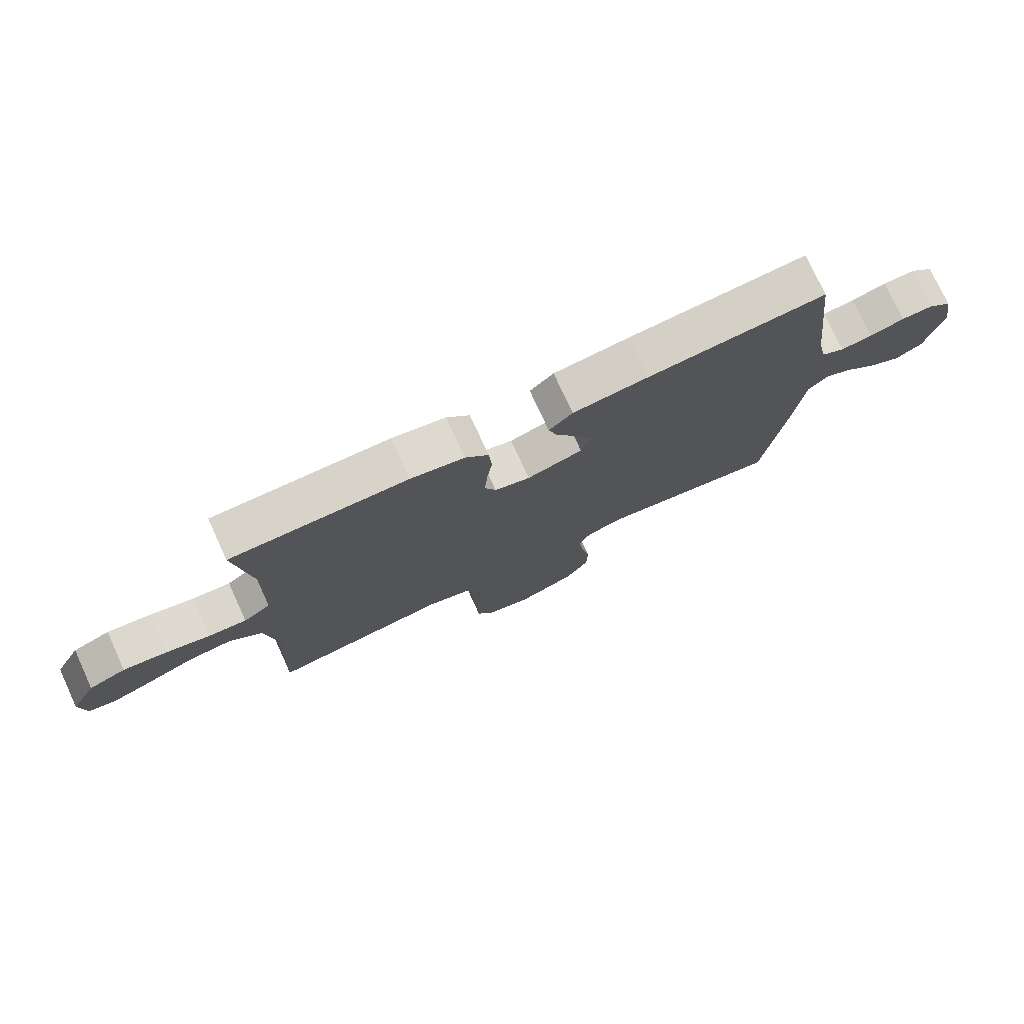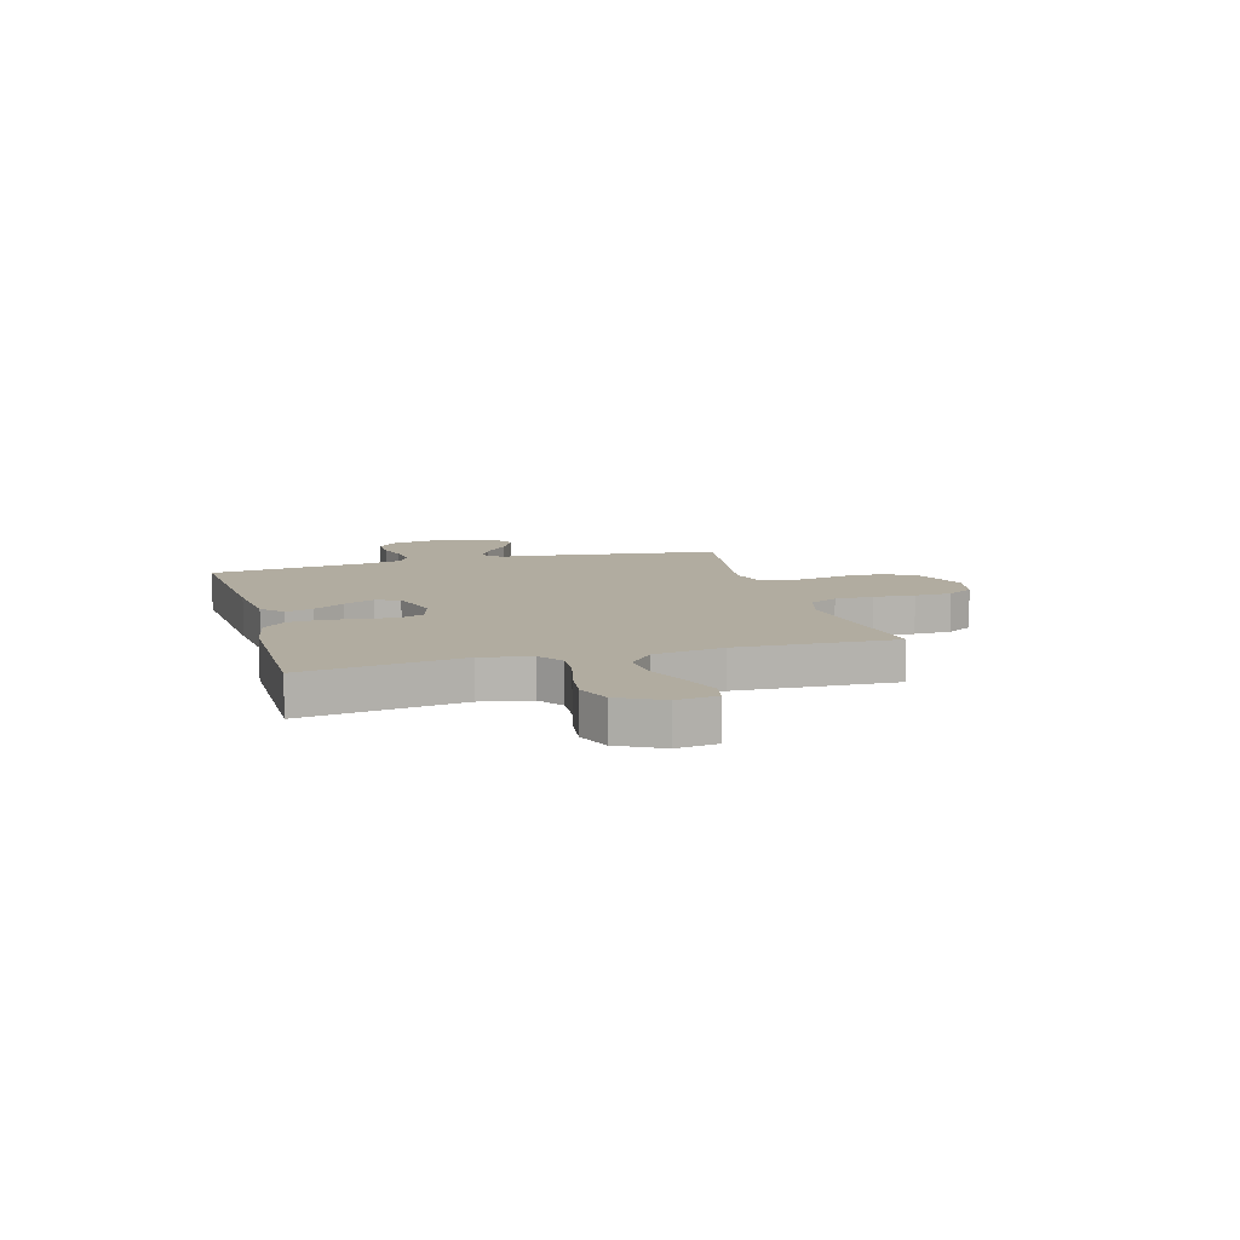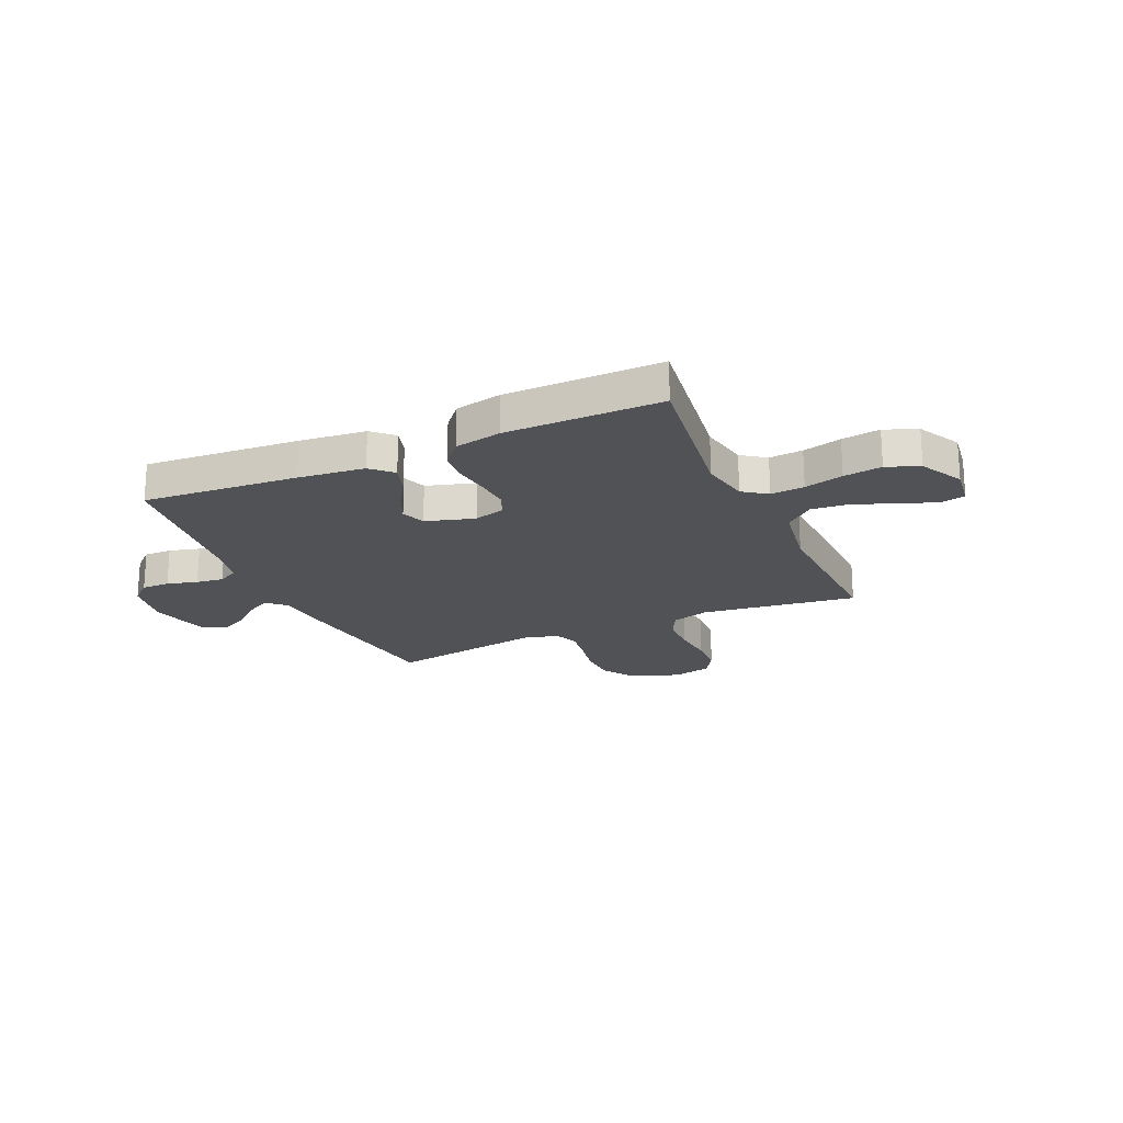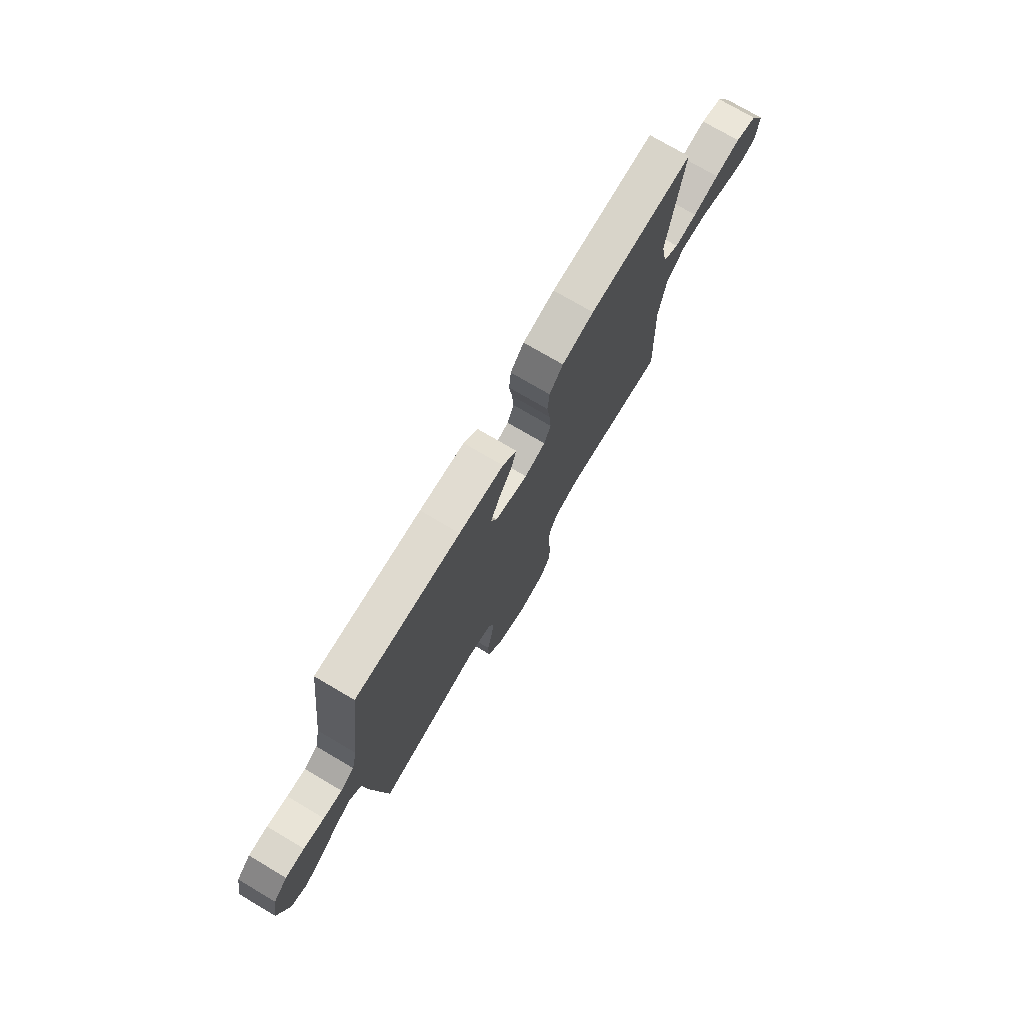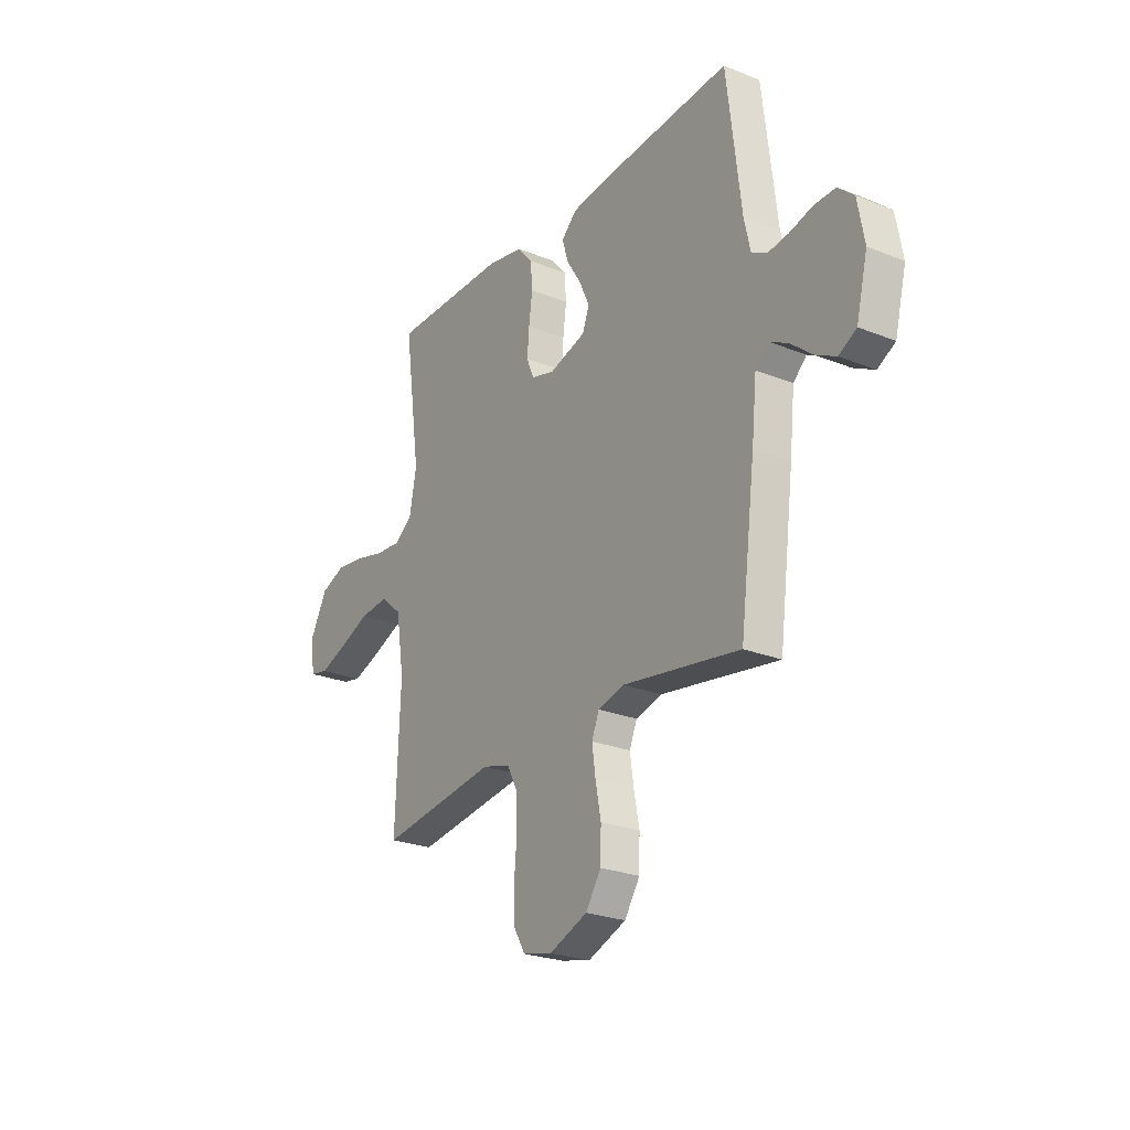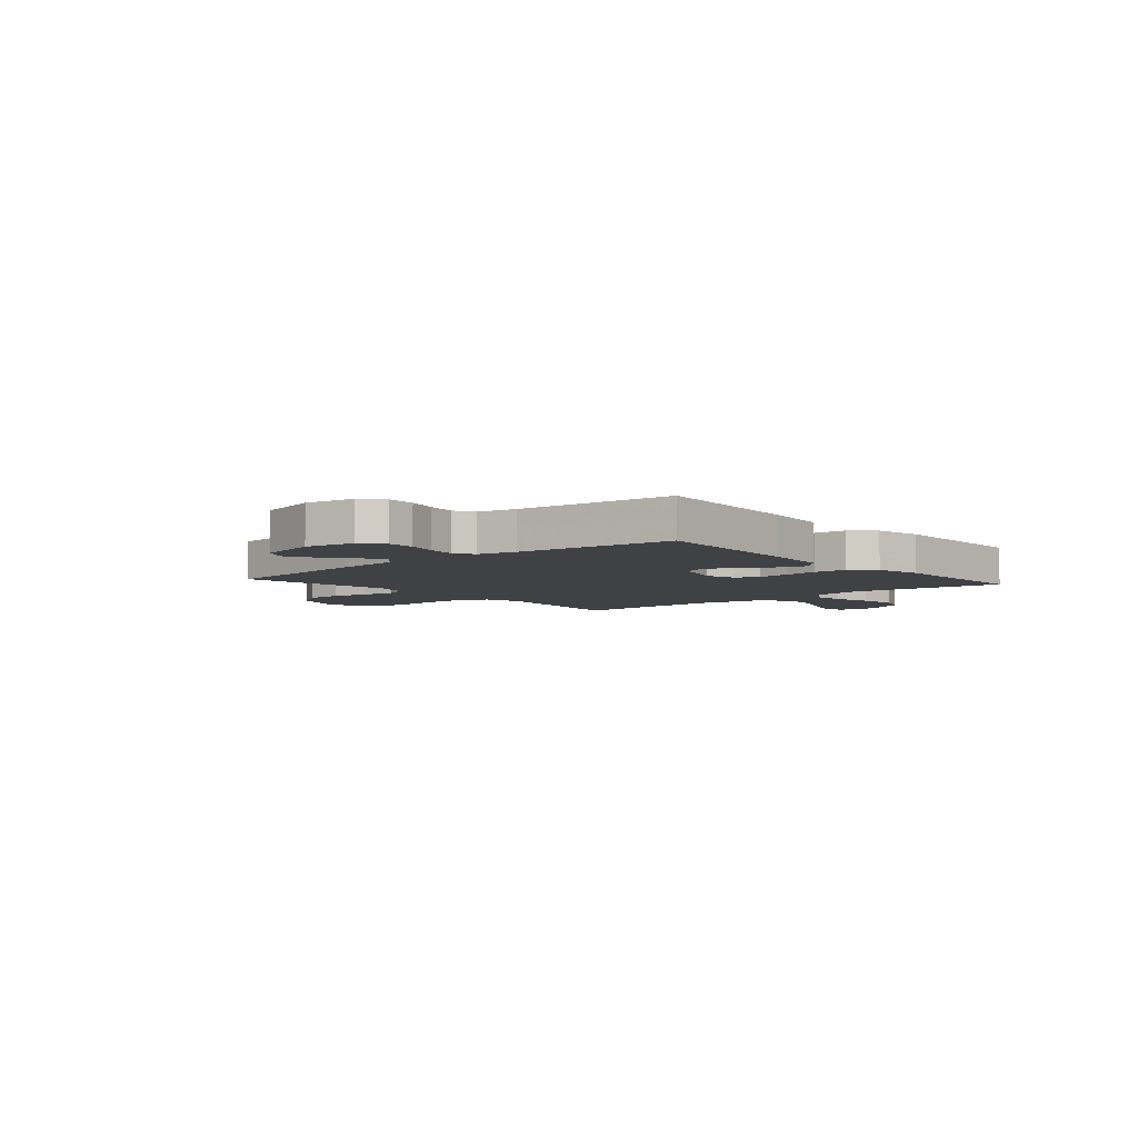
<metadata>
{"format":"obj","ext":"obj","renderer":"f3d","projection":"perspective","resolution":1024,"background":"white","views":[{"elev":76.3,"azim":155.3,"up":"+Z"},{"elev":10.1,"azim":74.1,"up":"+Y"},{"elev":-21.1,"azim":24.2,"up":"+Y"},{"elev":75.1,"azim":-59.5,"up":"+Z"},{"elev":-24.9,"azim":-123.0,"up":"+Z"},{"elev":-5.5,"azim":-49.4,"up":"+Y"}]}
</metadata>
<code>
v -0.5 0.07 0.5
v -0.2 0.07 0.477
v -0.072 0.07 0.463
v -0.032 0.07 0.425
v -0.048 0.07 0.373
v -0.085 0.07 0.314
v -0.111 0.07 0.257
v -0.094 0.07 0.211
v 0 0.07 0.183
v 0.06 0.07 0.2
v 0.079 0.07 0.245
v 0.074 0.07 0.307
v 0.065 0.07 0.374
v 0.07 0.07 0.436
v 0.109 0.07 0.481
v 0.2 0.07 0.499
v 0.5 0.07 0.5
v 0.458 0.07 0.2
v 0.476 0.07 0.106
v 0.522 0.07 0.073
v 0.587 0.07 0.078
v 0.662 0.07 0.097
v 0.736 0.07 0.107
v 0.799 0.07 0.082
v 0.843 0.07 0
v 0.833 0.07 -0.077
v 0.786 0.07 -0.087
v 0.716 0.07 -0.062
v 0.637 0.07 -0.03
v 0.563 0.07 -0.023
v 0.509 0.07 -0.069
v 0.488 0.07 -0.2
v 0.5 0.07 -0.5
v 0.2 0.07 -0.459
v 0.128 0.07 -0.479
v 0.101 0.07 -0.532
v 0.1 0.07 -0.605
v 0.107 0.07 -0.683
v 0.105 0.07 -0.753
v 0.075 0.07 -0.803
v 0 0.07 -0.82
v -0.097 0.07 -0.782
v -0.136 0.07 -0.723
v -0.138 0.07 -0.652
v -0.124 0.07 -0.58
v -0.115 0.07 -0.516
v -0.134 0.07 -0.47
v -0.2 0.07 -0.452
v -0.5 0.07 -0.5
v -0.539 0.07 -0.2
v -0.552 0.07 -0.075
v -0.586 0.07 -0.043
v -0.633 0.07 -0.068
v -0.687 0.07 -0.113
v -0.74 0.07 -0.141
v -0.785 0.07 -0.116
v -0.814 0.07 0
v -0.797 0.07 0.094
v -0.757 0.07 0.13
v -0.703 0.07 0.129
v -0.644 0.07 0.113
v -0.591 0.07 0.106
v -0.552 0.07 0.127
v -0.536 0.07 0.2
v -0.5 0 0.5
v -0.2 0 0.477
v -0.072 0 0.463
v -0.032 0 0.425
v -0.048 0 0.373
v -0.085 0 0.314
v -0.111 0 0.257
v -0.094 0 0.211
v 0 0 0.183
v 0.06 0 0.2
v 0.079 0 0.245
v 0.074 0 0.307
v 0.065 0 0.374
v 0.07 0 0.436
v 0.109 0 0.481
v 0.2 0 0.499
v 0.5 0 0.5
v 0.458 0 0.2
v 0.476 0 0.106
v 0.522 0 0.073
v 0.587 0 0.078
v 0.662 0 0.097
v 0.736 0 0.107
v 0.799 0 0.082
v 0.843 0 0
v 0.833 0 -0.077
v 0.786 0 -0.087
v 0.716 0 -0.062
v 0.637 0 -0.03
v 0.563 0 -0.023
v 0.509 0 -0.069
v 0.488 0 -0.2
v 0.5 0 -0.5
v 0.2 0 -0.459
v 0.128 0 -0.479
v 0.101 0 -0.532
v 0.1 0 -0.605
v 0.107 0 -0.683
v 0.105 0 -0.753
v 0.075 0 -0.803
v 0 0 -0.82
v -0.097 0 -0.782
v -0.136 0 -0.723
v -0.138 0 -0.652
v -0.124 0 -0.58
v -0.115 0 -0.516
v -0.134 0 -0.47
v -0.2 0 -0.452
v -0.5 0 -0.5
v -0.539 0 -0.2
v -0.552 0 -0.075
v -0.586 0 -0.043
v -0.633 0 -0.068
v -0.687 0 -0.113
v -0.74 0 -0.141
v -0.785 0 -0.116
v -0.814 0 0
v -0.797 0 0.094
v -0.757 0 0.13
v -0.703 0 0.129
v -0.644 0 0.113
v -0.591 0 0.106
v -0.552 0 0.127
v -0.536 0 0.2
f 58 59 60 61
f 58 61 62
f 57 58 62
f 56 57 62
f 53 54 55 56
f 52 53 56 62
f 51 52 62 63
f 48 49 50 51
f 47 48 51 63
f 42 43 44 45
f 42 45 46
f 41 42 46
f 40 41 46
f 37 38 39 40
f 36 37 40 46
f 35 36 46 47
f 32 33 34
f 31 32 34 35
f 26 27 28 29
f 24 25 26 29
f 24 29 30
f 21 22 23 24
f 20 21 24 30
f 19 20 30 31
f 15 16 17 18
f 12 13 14 15
f 11 12 15 18
f 10 11 18 19
f 3 4 5 6
f 3 6 7
f 64 1 2 3
f 64 3 7
f 63 64 7 8
f 47 63 8 9
f 19 31 35 47
f 9 10 19 47
f 125 124 123 122
f 126 125 122
f 126 122 121
f 126 121 120
f 120 119 118 117
f 126 120 117 116
f 127 126 116 115
f 115 114 113 112
f 127 115 112 111
f 109 108 107 106
f 110 109 106
f 110 106 105
f 110 105 104
f 104 103 102 101
f 110 104 101 100
f 111 110 100 99
f 98 97 96
f 99 98 96 95
f 93 92 91 90
f 93 90 89 88
f 94 93 88
f 88 87 86 85
f 94 88 85 84
f 95 94 84 83
f 82 81 80 79
f 79 78 77 76
f 82 79 76 75
f 83 82 75 74
f 70 69 68 67
f 71 70 67
f 67 66 65 128
f 71 67 128
f 72 71 128 127
f 73 72 127 111
f 111 99 95 83
f 111 83 74 73
f 1 65 66 2
f 2 66 67 3
f 3 67 68 4
f 4 68 69 5
f 5 69 70 6
f 6 70 71 7
f 7 71 72 8
f 8 72 73 9
f 9 73 74 10
f 10 74 75 11
f 11 75 76 12
f 12 76 77 13
f 13 77 78 14
f 14 78 79 15
f 15 79 80 16
f 16 80 81 17
f 17 81 82 18
f 18 82 83 19
f 19 83 84 20
f 20 84 85 21
f 21 85 86 22
f 22 86 87 23
f 23 87 88 24
f 24 88 89 25
f 25 89 90 26
f 26 90 91 27
f 27 91 92 28
f 28 92 93 29
f 29 93 94 30
f 30 94 95 31
f 31 95 96 32
f 32 96 97 33
f 33 97 98 34
f 34 98 99 35
f 35 99 100 36
f 36 100 101 37
f 37 101 102 38
f 38 102 103 39
f 39 103 104 40
f 40 104 105 41
f 41 105 106 42
f 42 106 107 43
f 43 107 108 44
f 44 108 109 45
f 45 109 110 46
f 46 110 111 47
f 47 111 112 48
f 48 112 113 49
f 49 113 114 50
f 50 114 115 51
f 51 115 116 52
f 52 116 117 53
f 53 117 118 54
f 54 118 119 55
f 55 119 120 56
f 56 120 121 57
f 57 121 122 58
f 58 122 123 59
f 59 123 124 60
f 60 124 125 61
f 61 125 126 62
f 62 126 127 63
f 63 127 128 64
f 64 128 65 1

</code>
